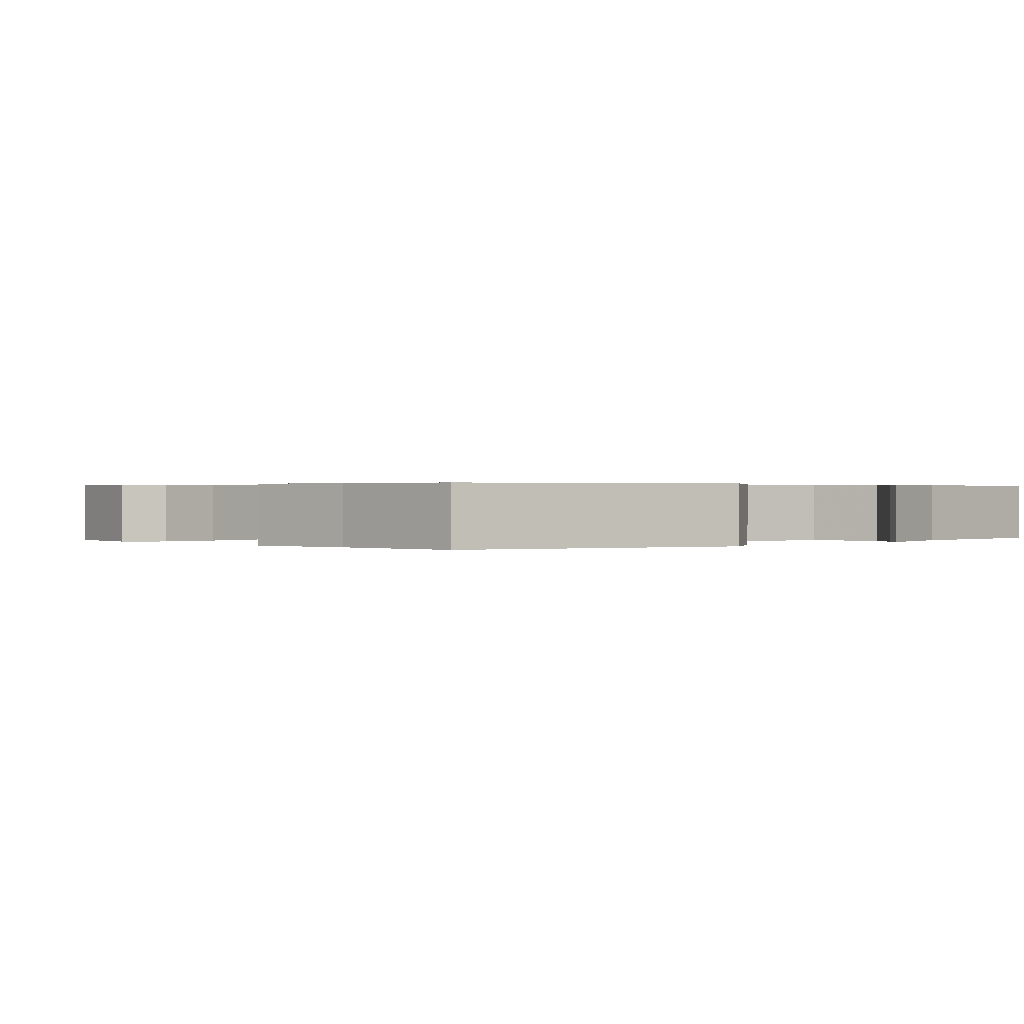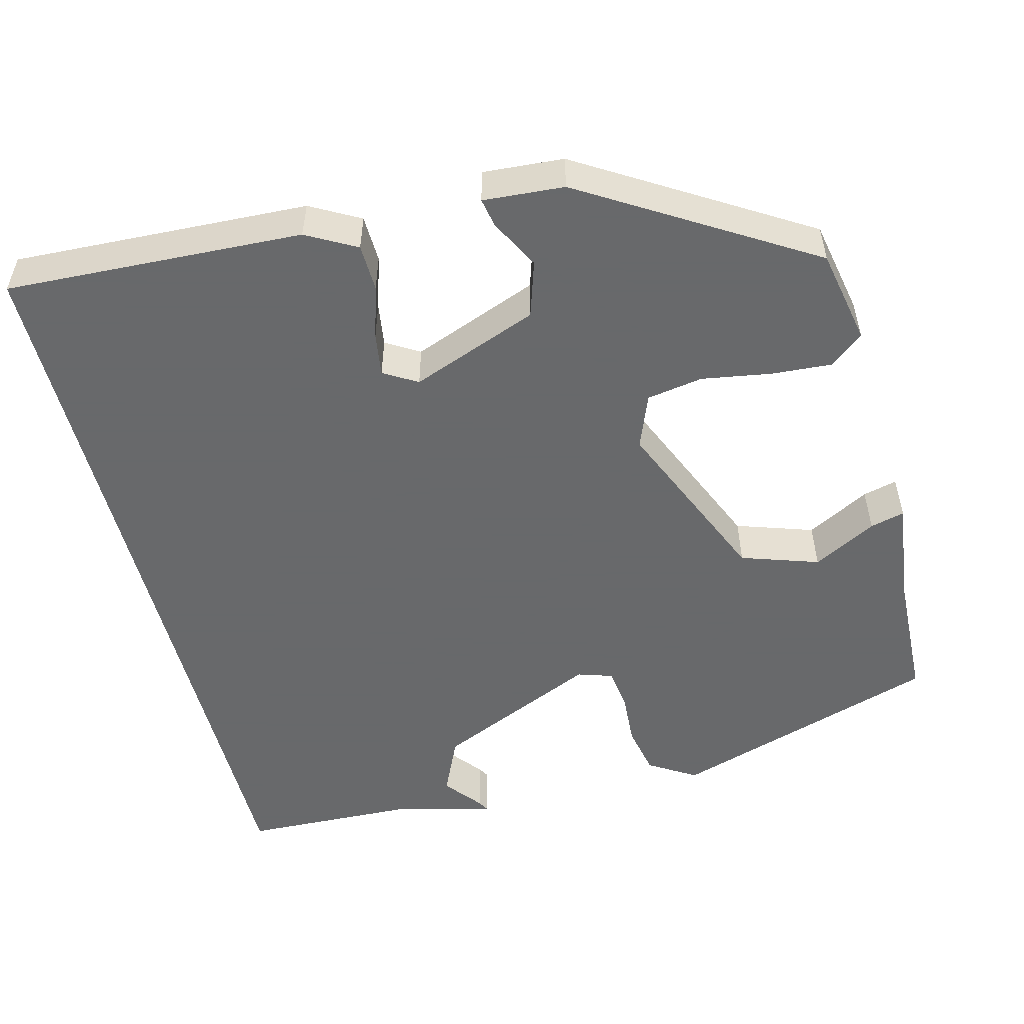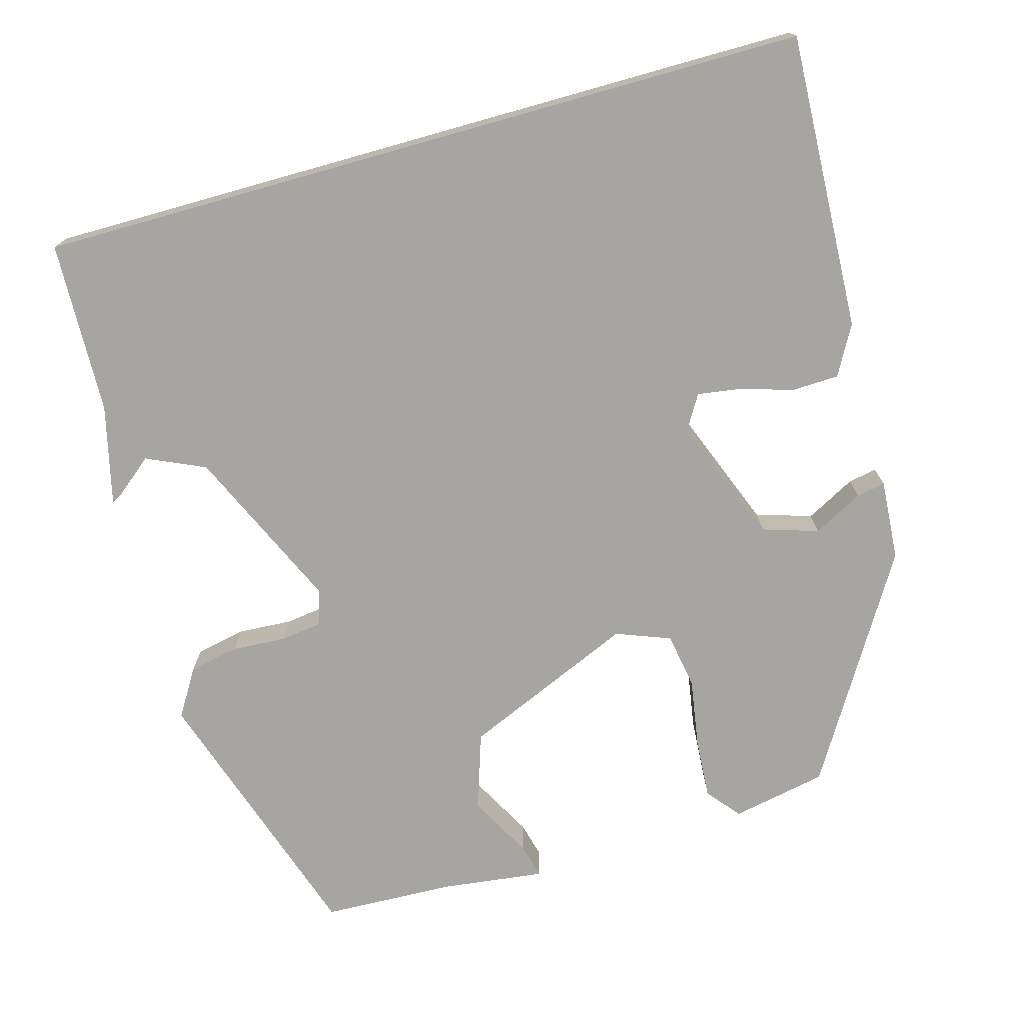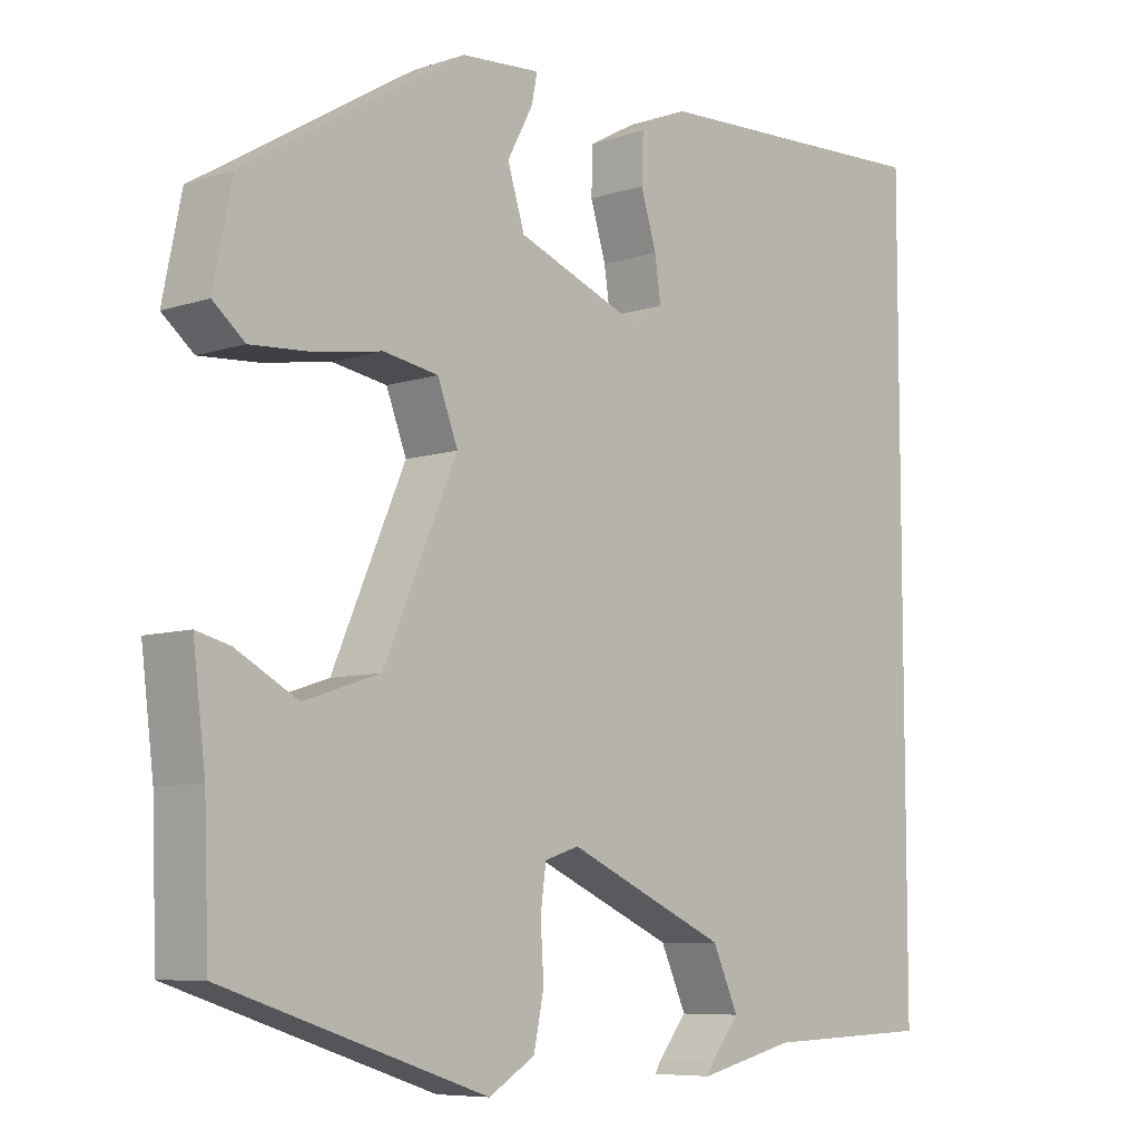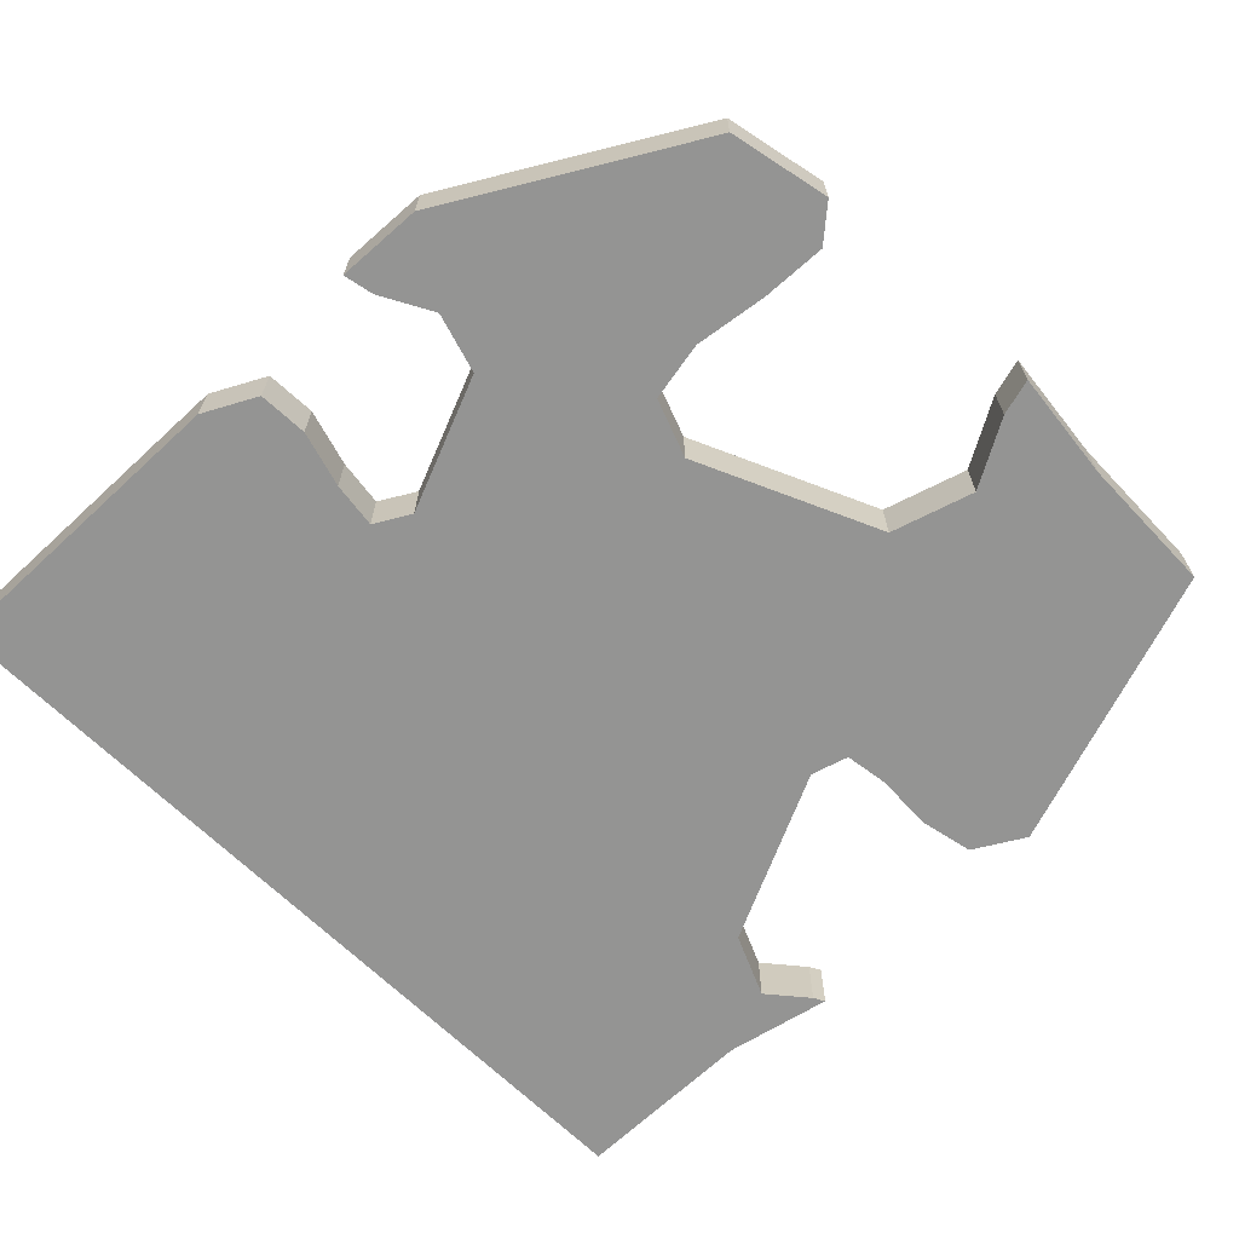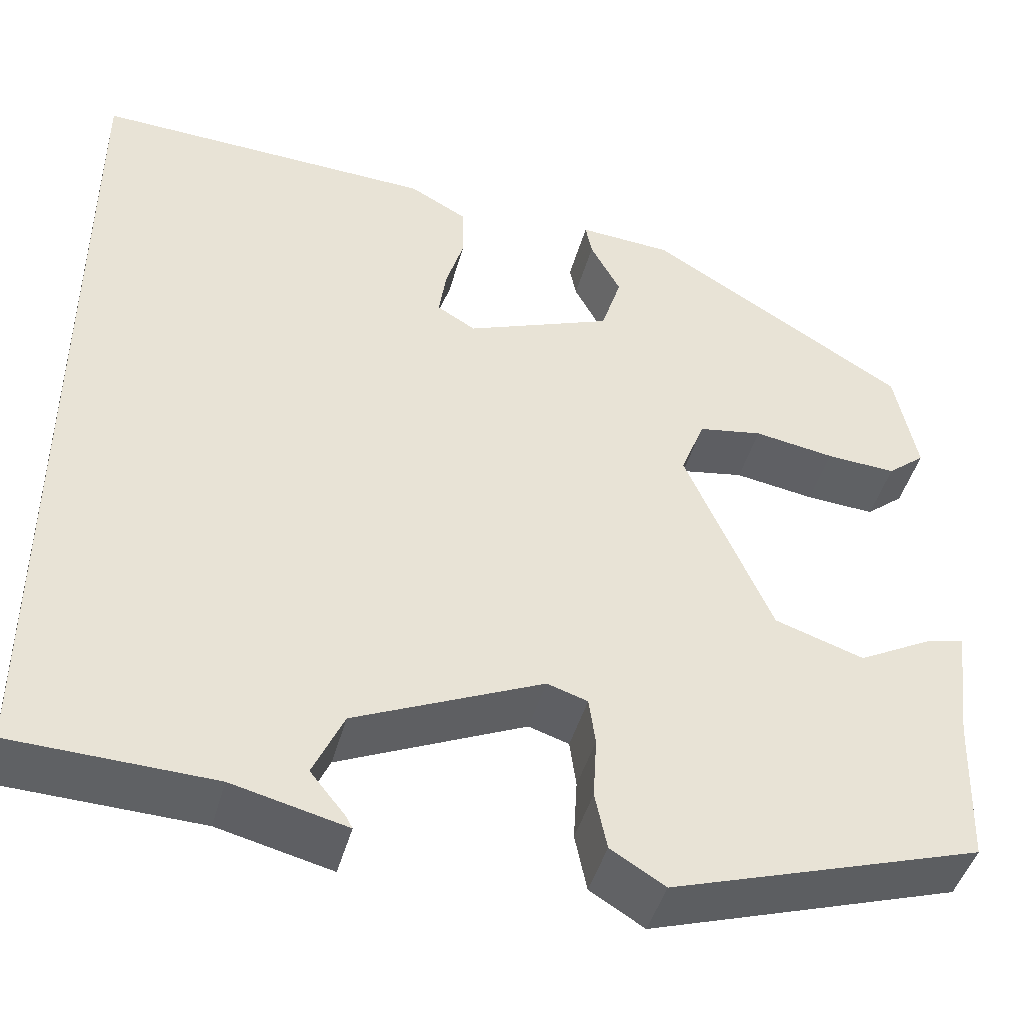
<metadata>
{"format":"obj","ext":"obj","renderer":"f3d","projection":"perspective","resolution":1024,"background":"white","views":[{"elev":0.4,"azim":135.3,"up":"+Y"},{"elev":-52.6,"azim":14.2,"up":"+Y"},{"elev":-73.7,"azim":-74.3,"up":"+Y"},{"elev":-7.5,"azim":133.1,"up":"+Z"},{"elev":-67.0,"azim":45.4,"up":"+Y"},{"elev":-45.1,"azim":-15.2,"up":"+Z"}]}
</metadata>
<code>
v -0.5 0.07 -0.46
v -0.5 0.07 0.51
v -0.129 0.07 0.494
v -0.067 0.07 0.46
v -0.065 0.07 0.401
v -0.085 0.07 0.335
v -0.093 0.07 0.281
v -0.051 0.07 0.256
v 0.108 0.07 0.318
v 0.13 0.07 0.388
v 0.097 0.07 0.45
v 0.09 0.07 0.486
v 0.191 0.07 0.479
v 0.473 0.07 0.308
v 0.497 0.07 0.189
v 0.456 0.07 0.155
v 0.38 0.07 0.16
v 0.293 0.07 0.174
v 0.223 0.07 0.162
v 0.197 0.07 0.094
v 0.291 0.07 -0.122
v 0.388 0.07 -0.154
v 0.467 0.07 -0.111
v 0.51 0.07 -0.1
v 0.494 0.07 -0.23
v 0.488 0.07 -0.395
v 0.151 0.07 -0.505
v 0.092 0.07 -0.469
v 0.079 0.07 -0.406
v 0.083 0.07 -0.338
v 0.076 0.07 -0.286
v 0.032 0.07 -0.272
v -0.172 0.07 -0.364
v -0.205 0.07 -0.437
v -0.167 0.07 -0.484
v -0.16 0.07 -0.497
v -0.284 0.07 -0.467
v -0.5 0 -0.46
v -0.5 0 0.51
v -0.129 0 0.494
v -0.067 0 0.46
v -0.065 0 0.401
v -0.085 0 0.335
v -0.093 0 0.281
v -0.051 0 0.256
v 0.108 0 0.318
v 0.13 0 0.388
v 0.097 0 0.45
v 0.09 0 0.486
v 0.191 0 0.479
v 0.473 0 0.308
v 0.497 0 0.189
v 0.456 0 0.155
v 0.38 0 0.16
v 0.293 0 0.174
v 0.223 0 0.162
v 0.197 0 0.094
v 0.291 0 -0.122
v 0.388 0 -0.154
v 0.467 0 -0.111
v 0.51 0 -0.1
v 0.494 0 -0.23
v 0.488 0 -0.395
v 0.151 0 -0.505
v 0.092 0 -0.469
v 0.079 0 -0.406
v 0.083 0 -0.338
v 0.076 0 -0.286
v 0.032 0 -0.272
v -0.172 0 -0.364
v -0.205 0 -0.437
v -0.167 0 -0.484
v -0.16 0 -0.497
v -0.284 0 -0.467
f 34 35 36 37
f 1 2 3
f 37 1 3
f 34 37 3
f 33 34 3
f 28 29 30
f 27 28 30
f 26 27 30
f 25 26 30
f 24 25 30
f 23 24 30
f 22 23 30
f 21 22 30 31
f 20 21 31 32
f 16 17 18
f 15 16 18
f 14 15 18
f 13 14 18
f 12 13 18
f 11 12 18
f 10 11 18
f 9 10 18 19
f 20 32 33
f 19 20 33
f 9 19 33
f 8 9 33
f 4 5 6
f 3 4 6 7
f 7 8 33
f 3 7 33
f 74 73 72 71
f 40 39 38
f 40 38 74
f 40 74 71
f 40 71 70
f 67 66 65
f 67 65 64
f 67 64 63
f 67 63 62
f 67 62 61
f 67 61 60
f 67 60 59
f 68 67 59 58
f 69 68 58 57
f 55 54 53
f 55 53 52
f 55 52 51
f 55 51 50
f 55 50 49
f 55 49 48
f 55 48 47
f 56 55 47 46
f 70 69 57
f 70 57 56
f 70 56 46
f 70 46 45
f 43 42 41
f 44 43 41 40
f 70 45 44
f 70 44 40
f 1 38 39 2
f 2 39 40 3
f 3 40 41 4
f 4 41 42 5
f 5 42 43 6
f 6 43 44 7
f 7 44 45 8
f 8 45 46 9
f 9 46 47 10
f 10 47 48 11
f 11 48 49 12
f 12 49 50 13
f 13 50 51 14
f 14 51 52 15
f 15 52 53 16
f 16 53 54 17
f 17 54 55 18
f 18 55 56 19
f 19 56 57 20
f 20 57 58 21
f 21 58 59 22
f 22 59 60 23
f 23 60 61 24
f 24 61 62 25
f 25 62 63 26
f 26 63 64 27
f 27 64 65 28
f 28 65 66 29
f 29 66 67 30
f 30 67 68 31
f 31 68 69 32
f 32 69 70 33
f 33 70 71 34
f 34 71 72 35
f 35 72 73 36
f 36 73 74 37
f 37 74 38 1

</code>
